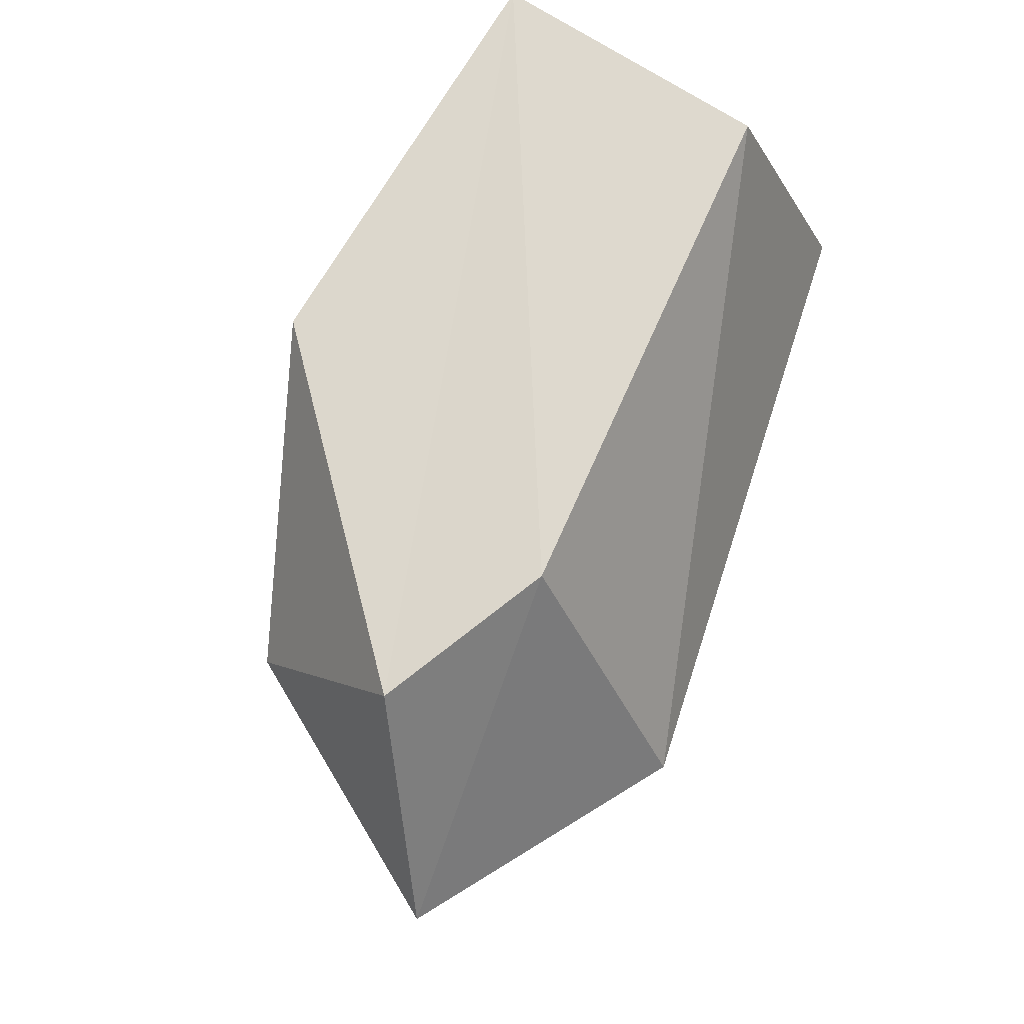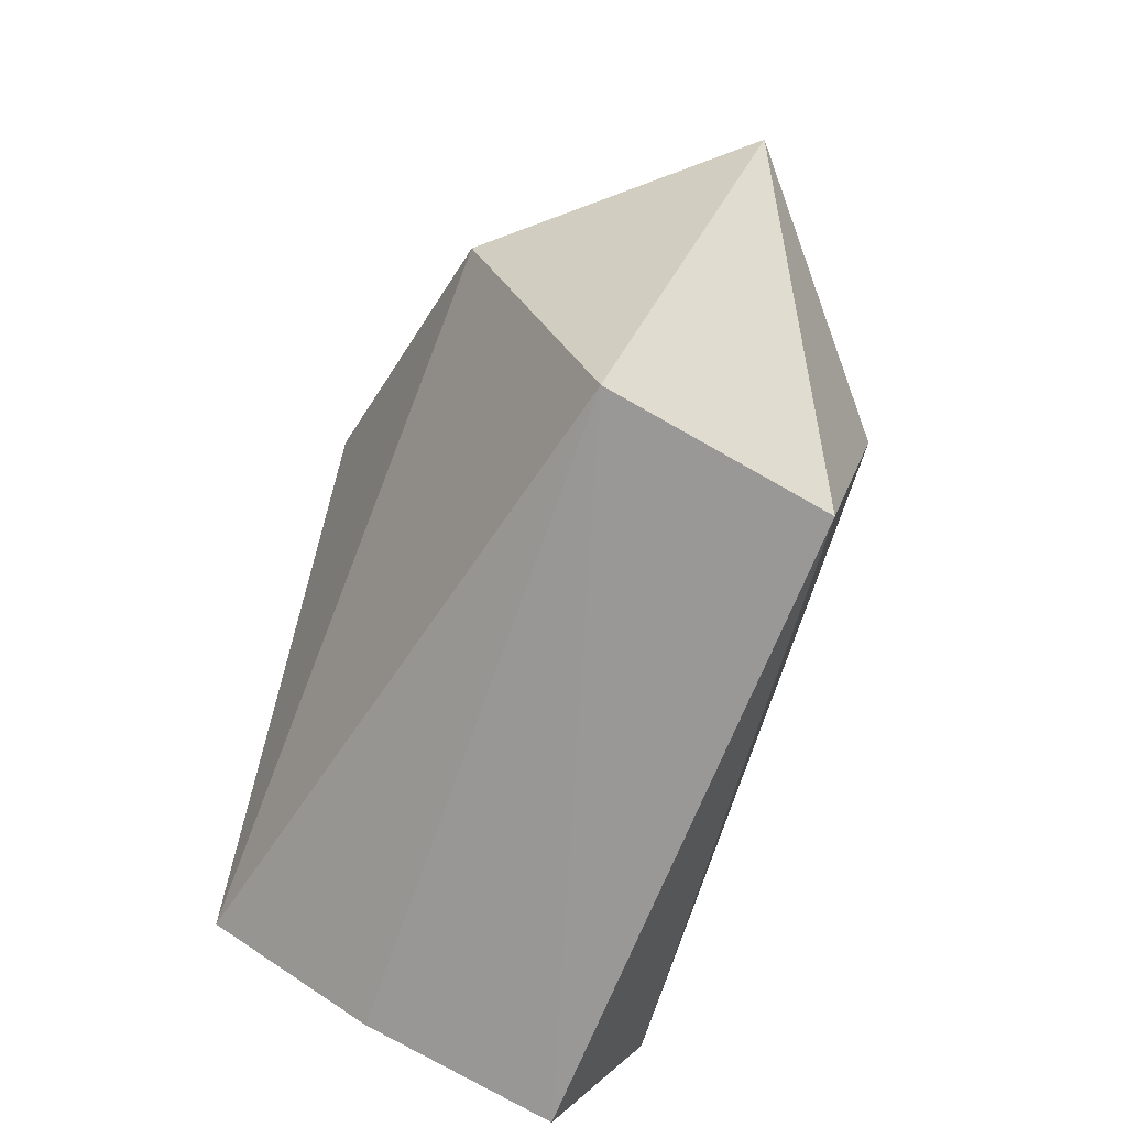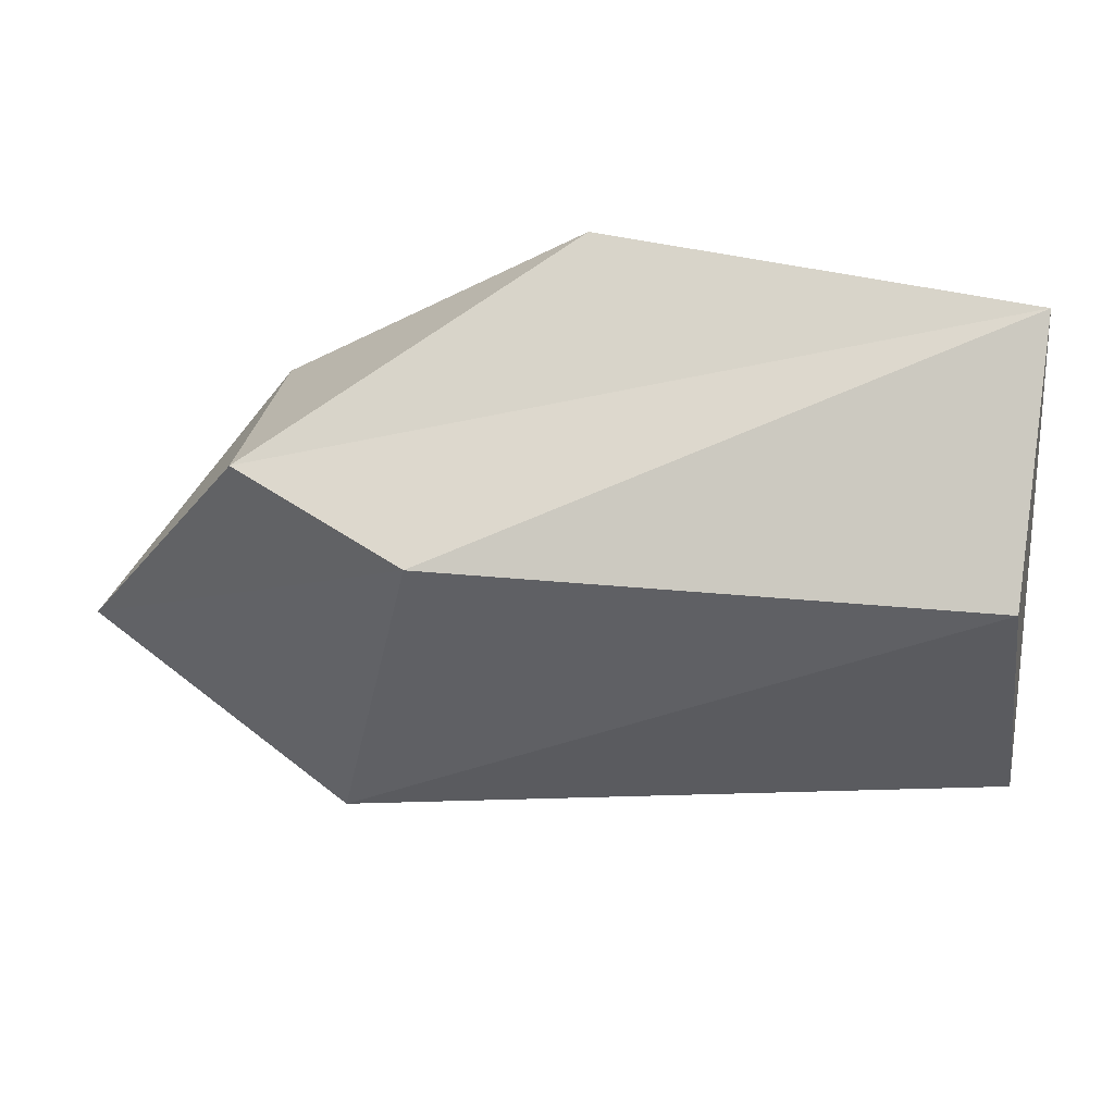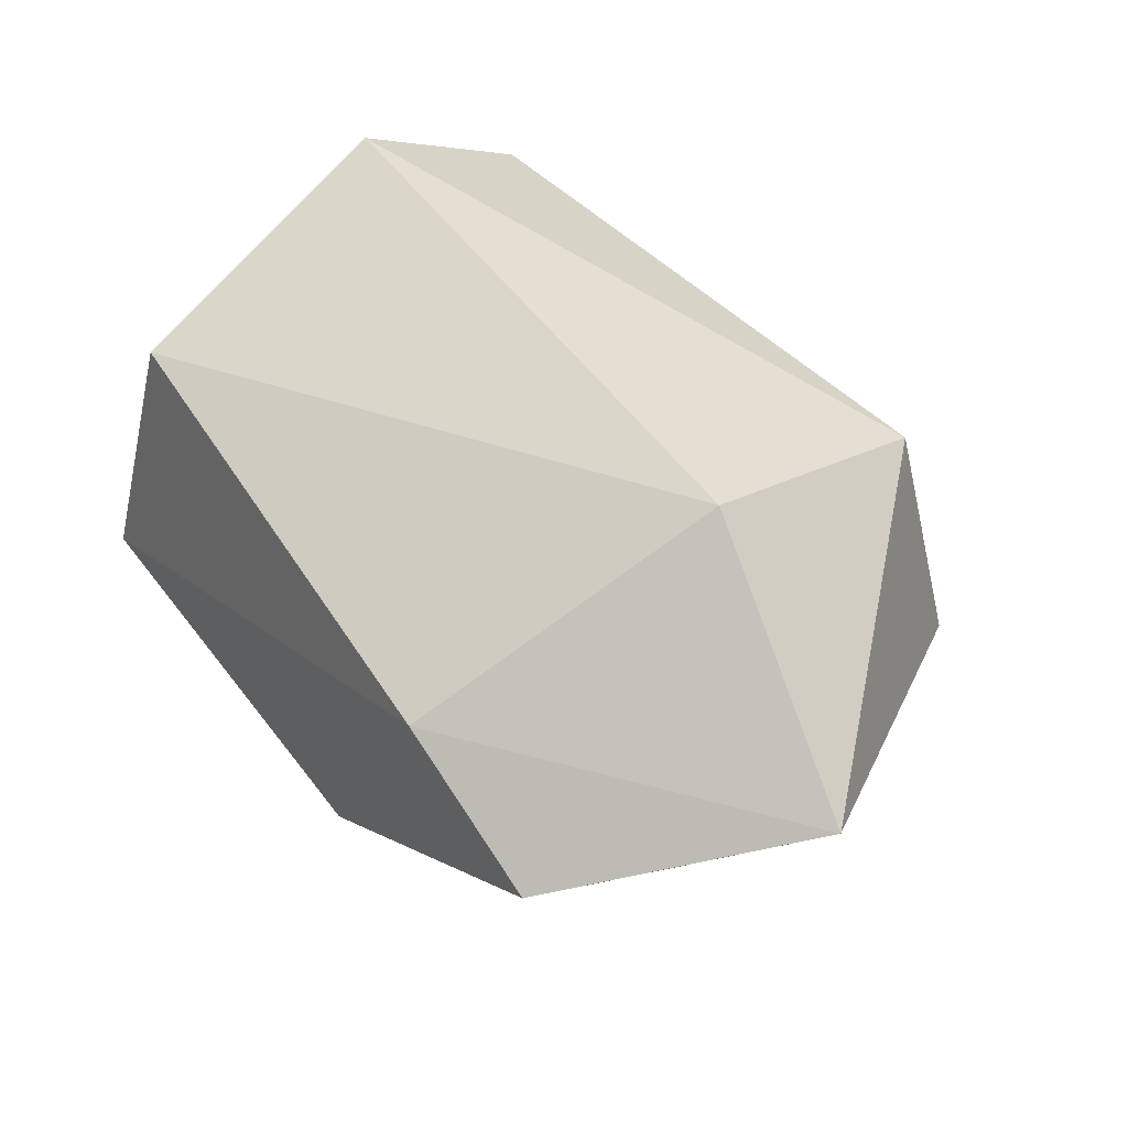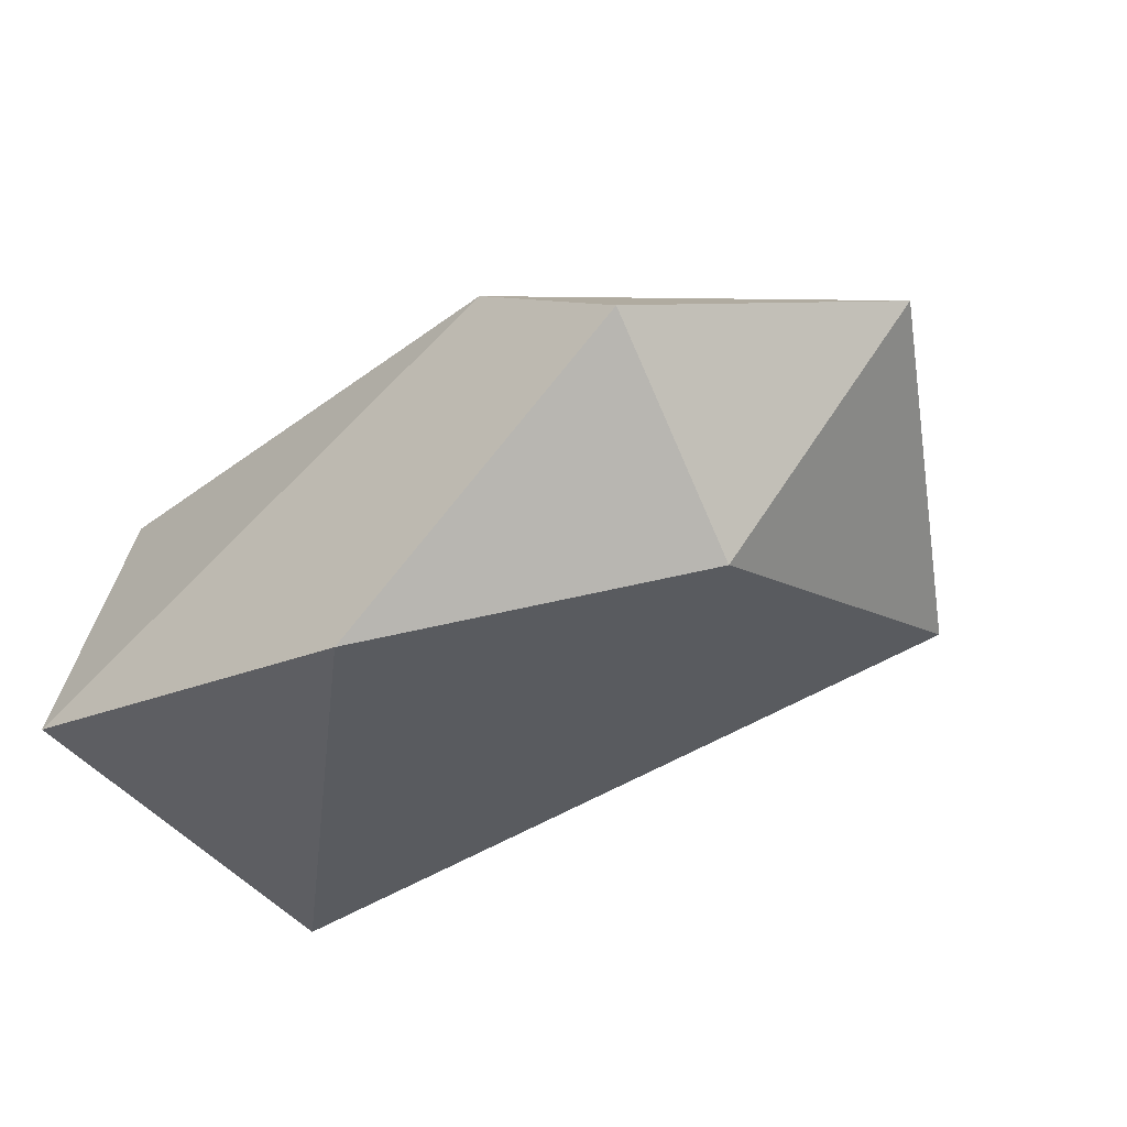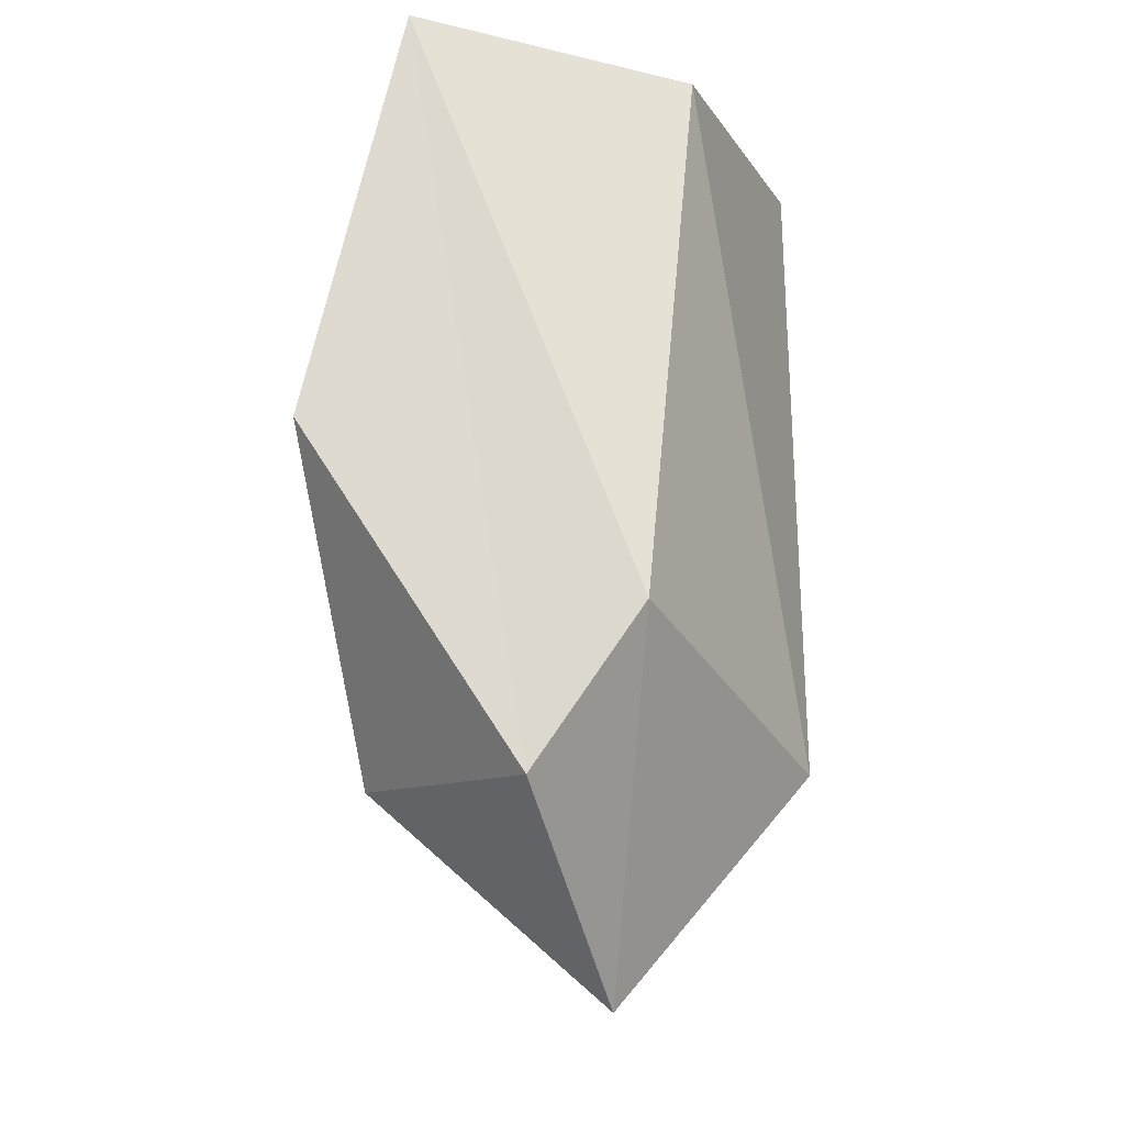
<metadata>
{"format":"obj","ext":"obj","renderer":"f3d","projection":"perspective","resolution":1024,"background":"white","views":[{"elev":72.2,"azim":-71.7,"up":"+Y"},{"elev":-69.5,"azim":-108.6,"up":"+Y"},{"elev":76.5,"azim":-2.1,"up":"+Y"},{"elev":45.0,"azim":-127.7,"up":"+Z"},{"elev":-38.7,"azim":-139.7,"up":"+Z"},{"elev":69.6,"azim":-89.7,"up":"+Y"}]}
</metadata>
<code>
o go2_RR_foot_joint_constraints_in_FR_foot_joint_reduced.obj
v -0.02415 0.3317 -0.1883
v -1.123 0.04695 0.05098
v -0.8238 -0.3117 0.2098
v -0.03532 -0.1274 -0.2751
v -0.07542 0.269 0.1418
v -0.8909 -0.3481 -0.07517
v -0.02968 -0.3335 0.1604
v -0.7401 0.3398 0.08297
v -0.8355 -0.01305 0.2835
v -0.07933 -0.3232 -0.08094
v -0.02364 -0.1024 0.2804
v -0.8852 0.08791 -0.2282
v -0.9266 0.3262 -0.04322
v -0.5276 0.3229 -0.2996
f 12 6 2
f 4 10 6
f 8 2 13
f 3 2 6
f 6 7 10
f 14 13 1
f 8 13 1
f 8 5 1
f 5 1 11
f 14 12 13
f 4 6 12
f 2 12 13
f 8 9 2
f 8 5 9
f 11 5 9
f 3 2 9
f 3 6 7
f 4 14 12
f 1 14 4
f 4 11 1
f 11 3 9
f 10 4 7
f 11 3 7
f 7 4 11

</code>
